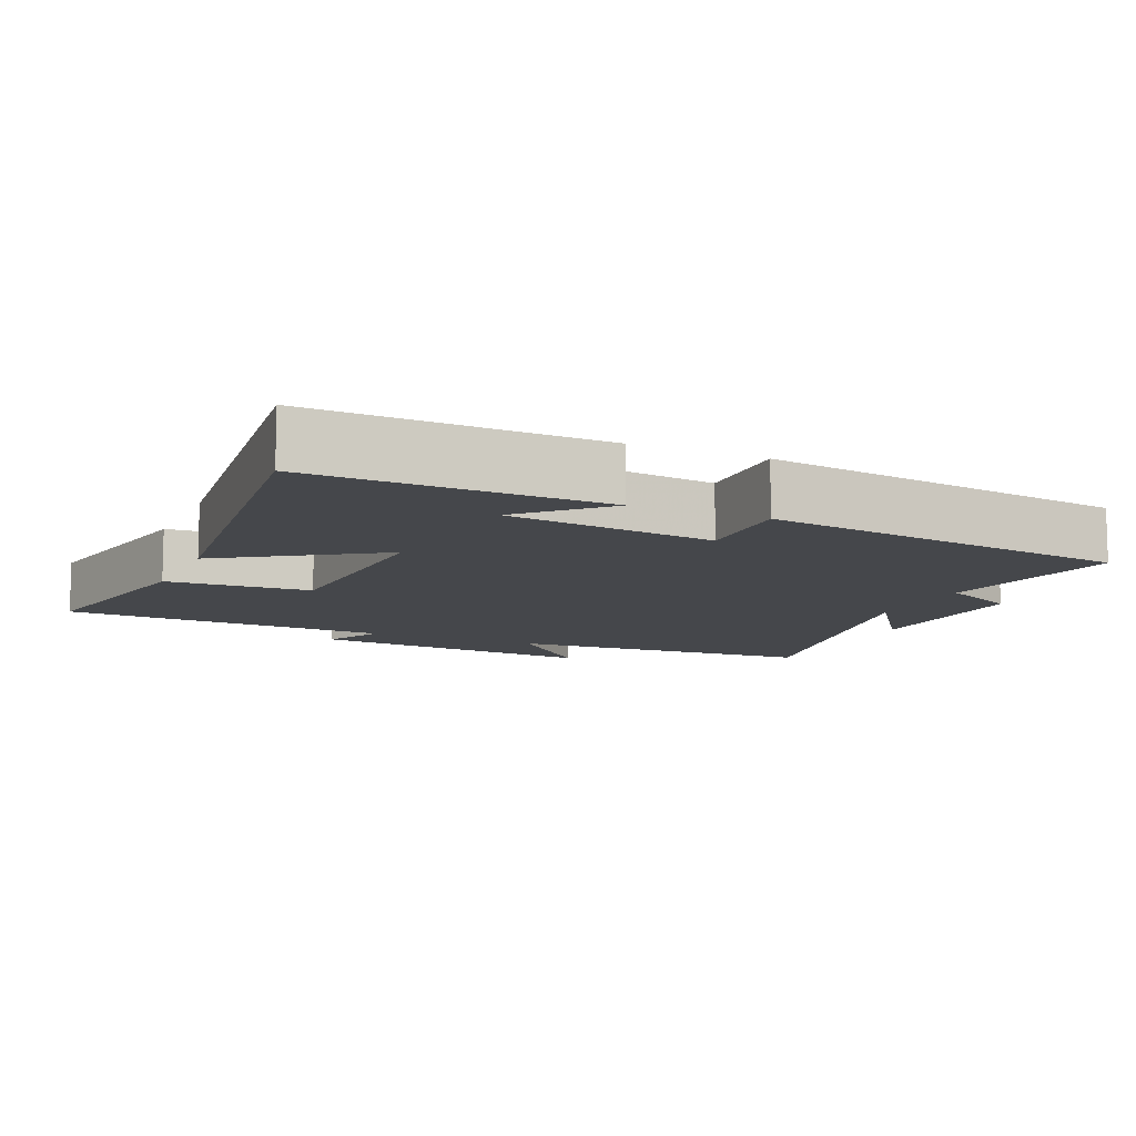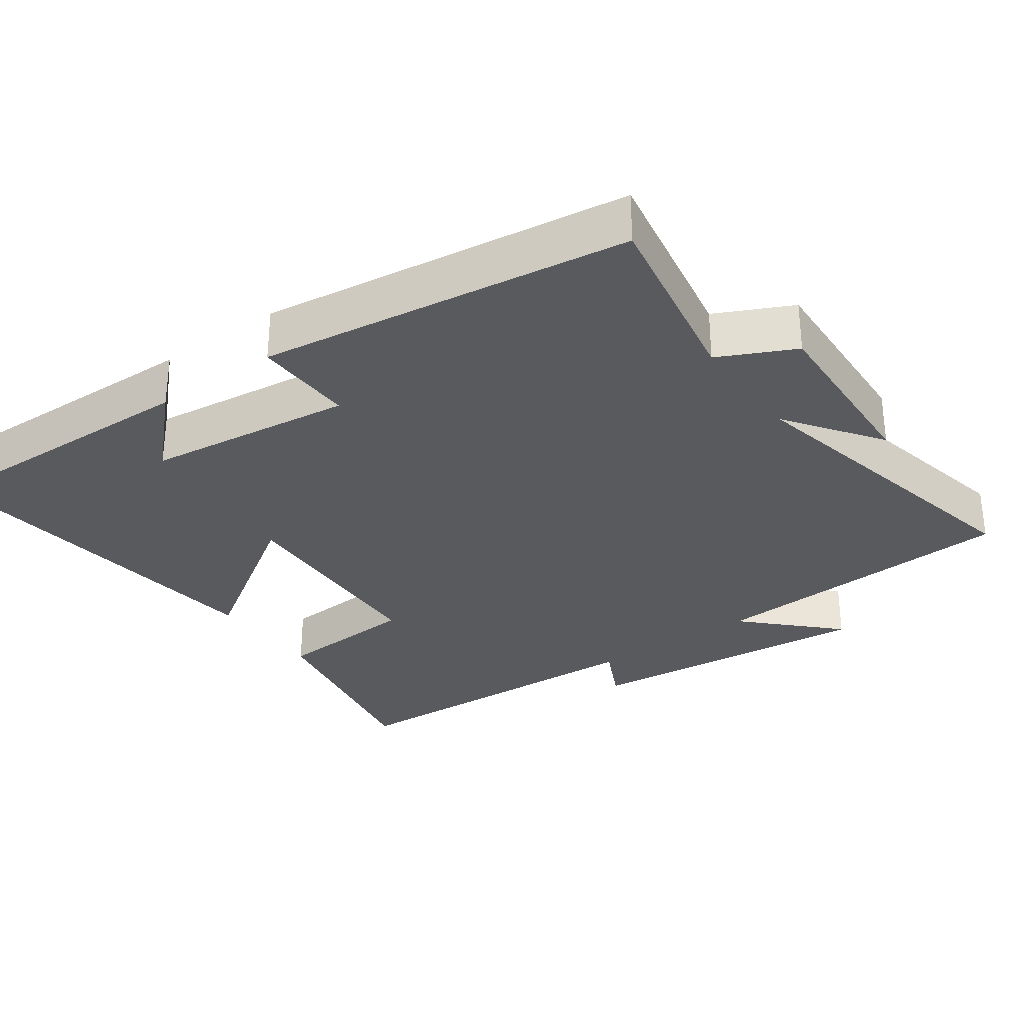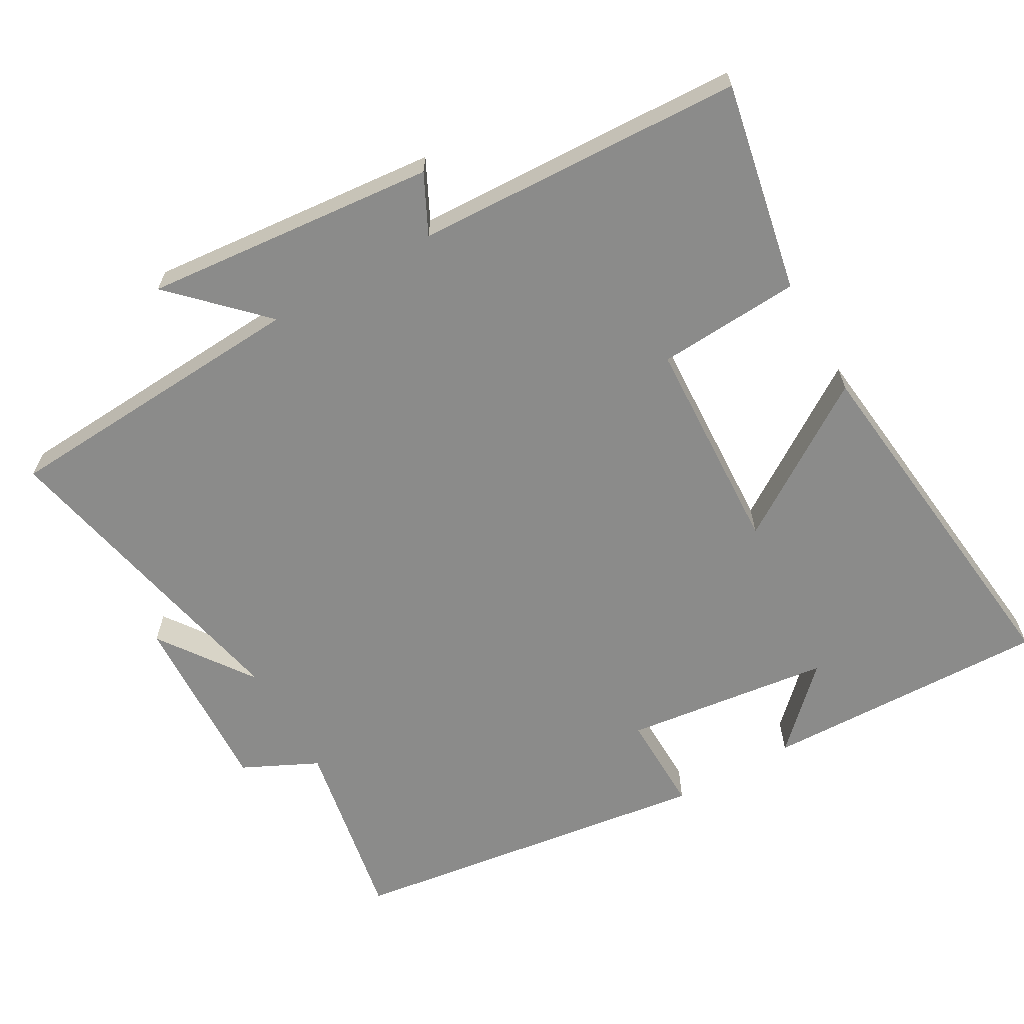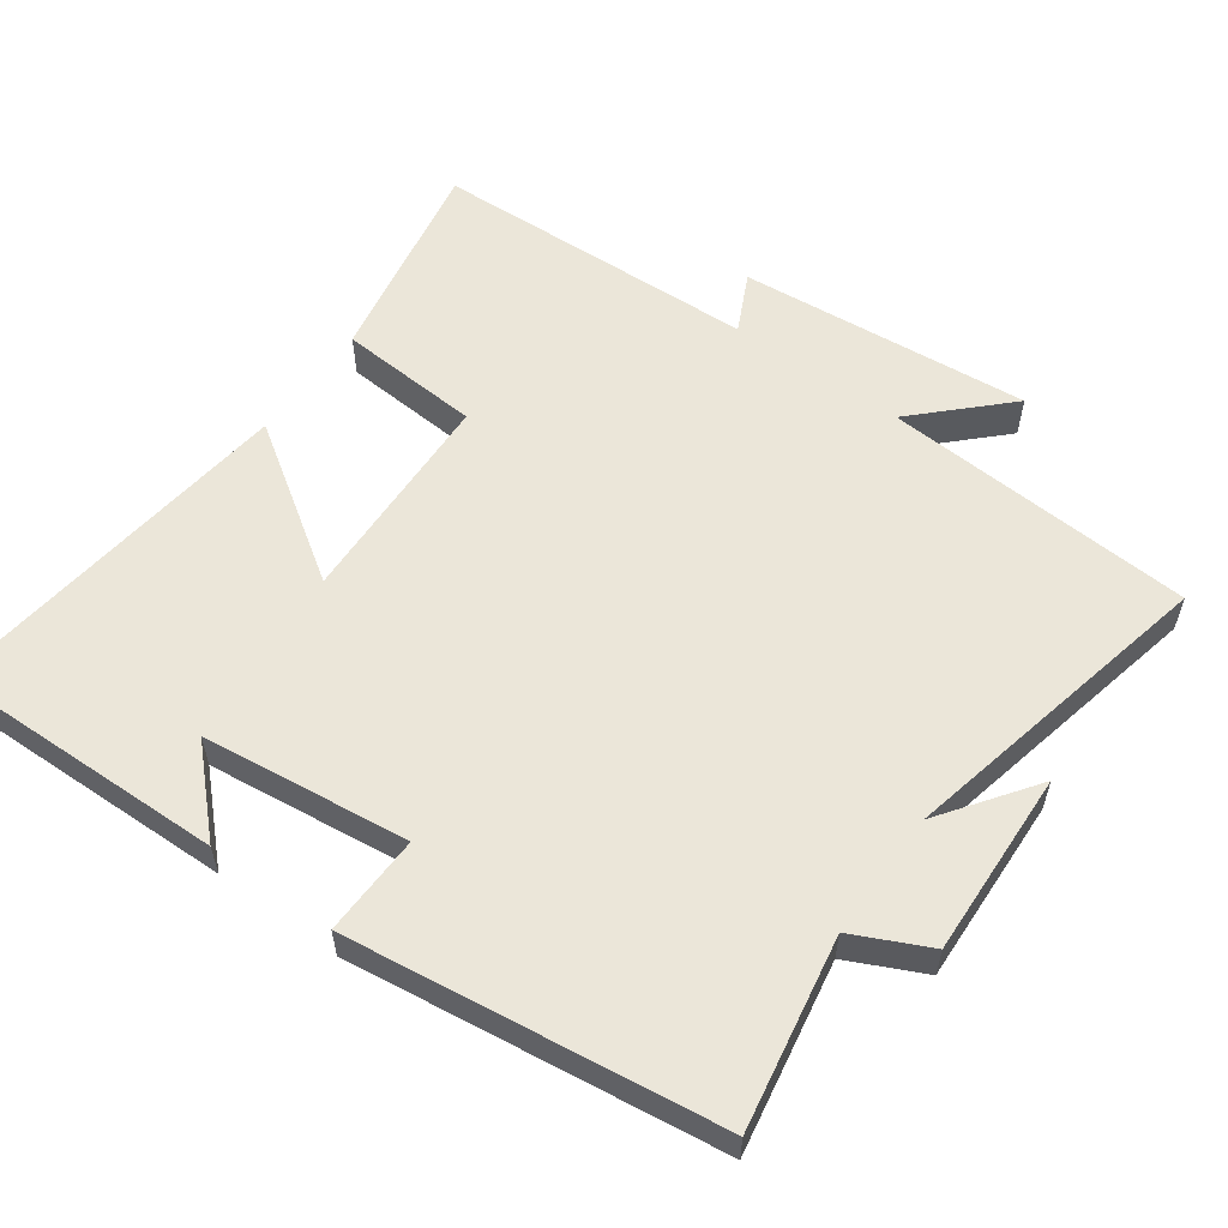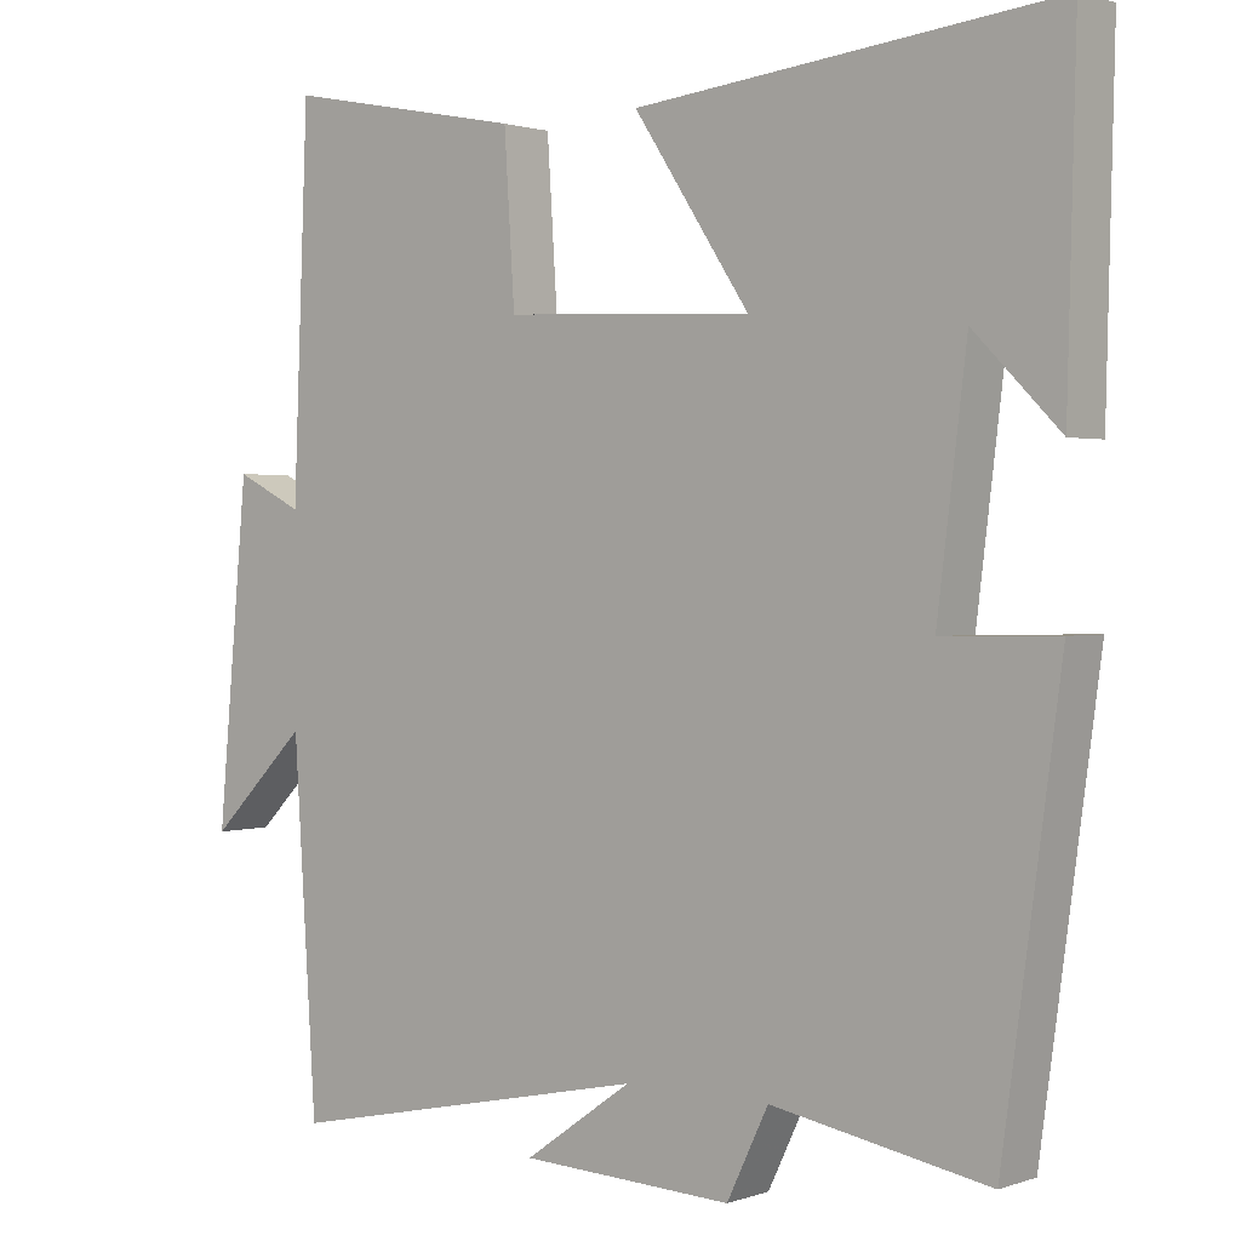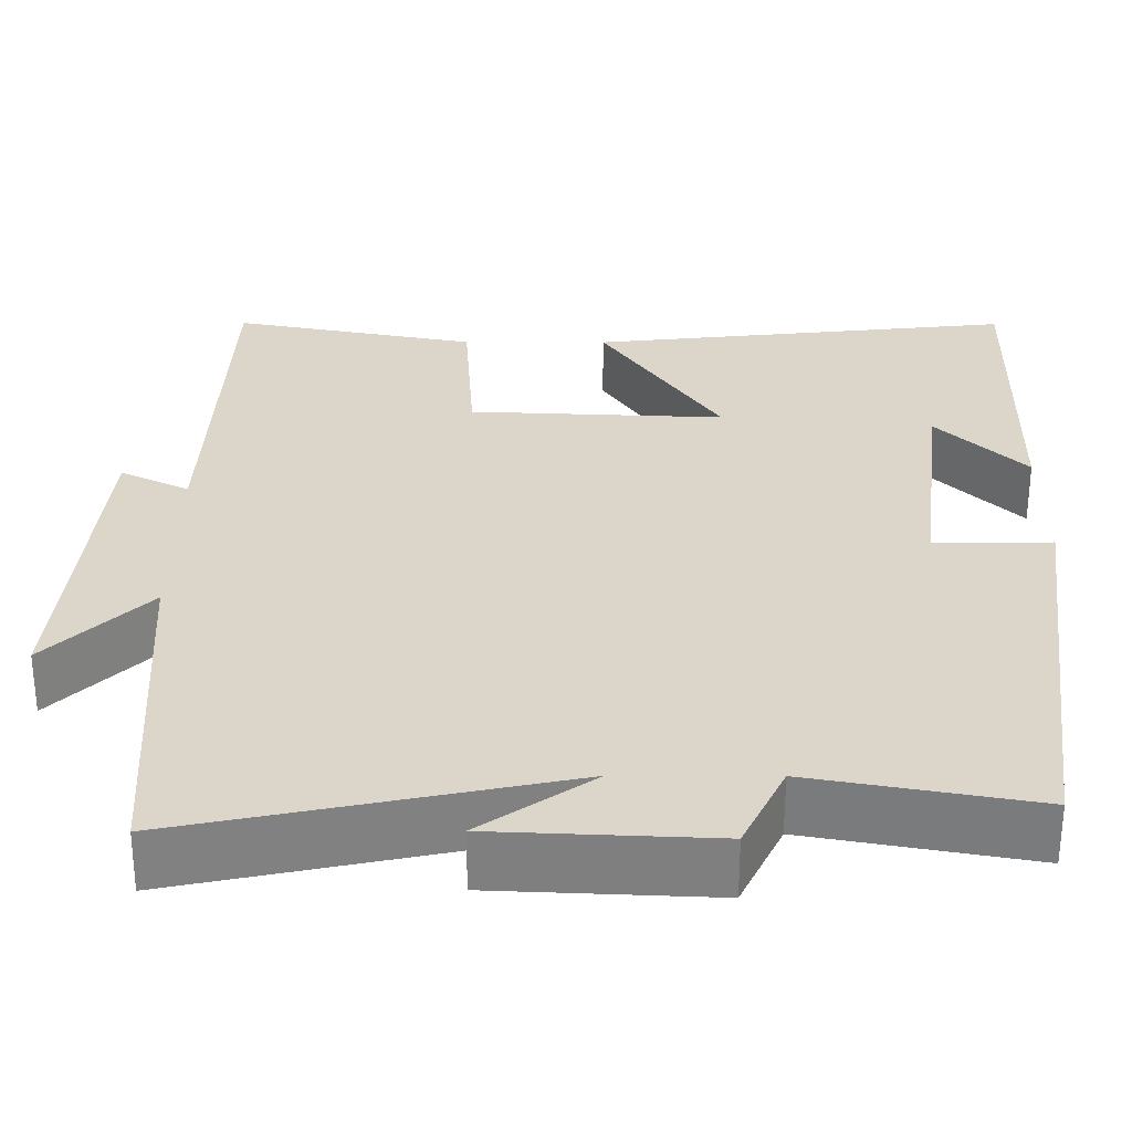
<metadata>
{"format":"obj","ext":"obj","renderer":"f3d","projection":"perspective","resolution":1024,"background":"white","views":[{"elev":-10.3,"azim":66.0,"up":"+Y"},{"elev":-30.7,"azim":125.6,"up":"+Y"},{"elev":-63.7,"azim":-60.4,"up":"+Y"},{"elev":57.0,"azim":126.0,"up":"+Y"},{"elev":1.4,"azim":39.2,"up":"+Z"},{"elev":-60.1,"azim":-0.1,"up":"+Z"}]}
</metadata>
<code>
v 0.429 0.07 -0.549
v 0.162 0.07 -0.5
v 0.111 0.07 -0.606
v -0.151 0.07 -0.594
v -0.018 0.07 -0.5
v -0.472 0.07 -0.596
v -0.5 0.07 -0.155
v -0.621 0.07 -0.276
v -0.583 0.07 0.136
v -0.5 0.07 0.095
v -0.481 0.07 0.558
v -0.185 0.07 0.5
v -0.172 0.07 0.298
v 0.136 0.07 0.284
v -0.007 0.07 0.5
v 0.51 0.07 0.558
v 0.5 0.07 0.153
v 0.394 0.07 0.26
v 0.358 0.07 -0.032
v 0.5 0.07 -0.029
v 0.429 0 -0.549
v 0.162 0 -0.5
v 0.111 0 -0.606
v -0.151 0 -0.594
v -0.018 0 -0.5
v -0.472 0 -0.596
v -0.5 0 -0.155
v -0.621 0 -0.276
v -0.583 0 0.136
v -0.5 0 0.095
v -0.481 0 0.558
v -0.185 0 0.5
v -0.172 0 0.298
v 0.136 0 0.284
v -0.007 0 0.5
v 0.51 0 0.558
v 0.5 0 0.153
v 0.394 0 0.26
v 0.358 0 -0.032
v 0.5 0 -0.029
f 19 20 1 2
f 18 19 2 3
f 16 17 18
f 14 15 16 18
f 13 14 18 3
f 10 11 12 13
f 10 13 3
f 7 8 9 10
f 5 6 7 10
f 5 10 3
f 3 4 5
f 22 21 40 39
f 23 22 39 38
f 38 37 36
f 38 36 35 34
f 23 38 34 33
f 33 32 31 30
f 23 33 30
f 30 29 28 27
f 30 27 26 25
f 23 30 25
f 25 24 23
f 1 21 22 2
f 2 22 23 3
f 3 23 24 4
f 4 24 25 5
f 5 25 26 6
f 6 26 27 7
f 7 27 28 8
f 8 28 29 9
f 9 29 30 10
f 10 30 31 11
f 11 31 32 12
f 12 32 33 13
f 13 33 34 14
f 14 34 35 15
f 15 35 36 16
f 16 36 37 17
f 17 37 38 18
f 18 38 39 19
f 19 39 40 20
f 20 40 21 1

</code>
